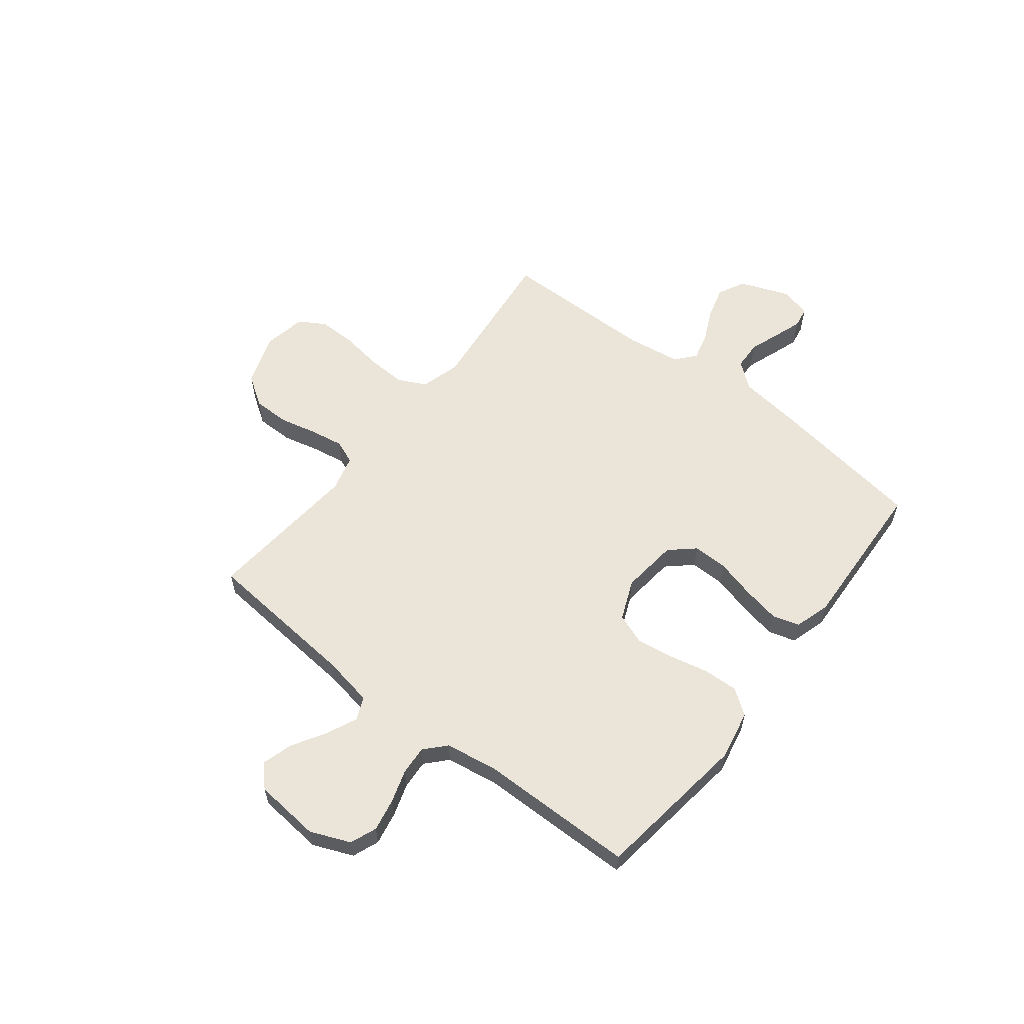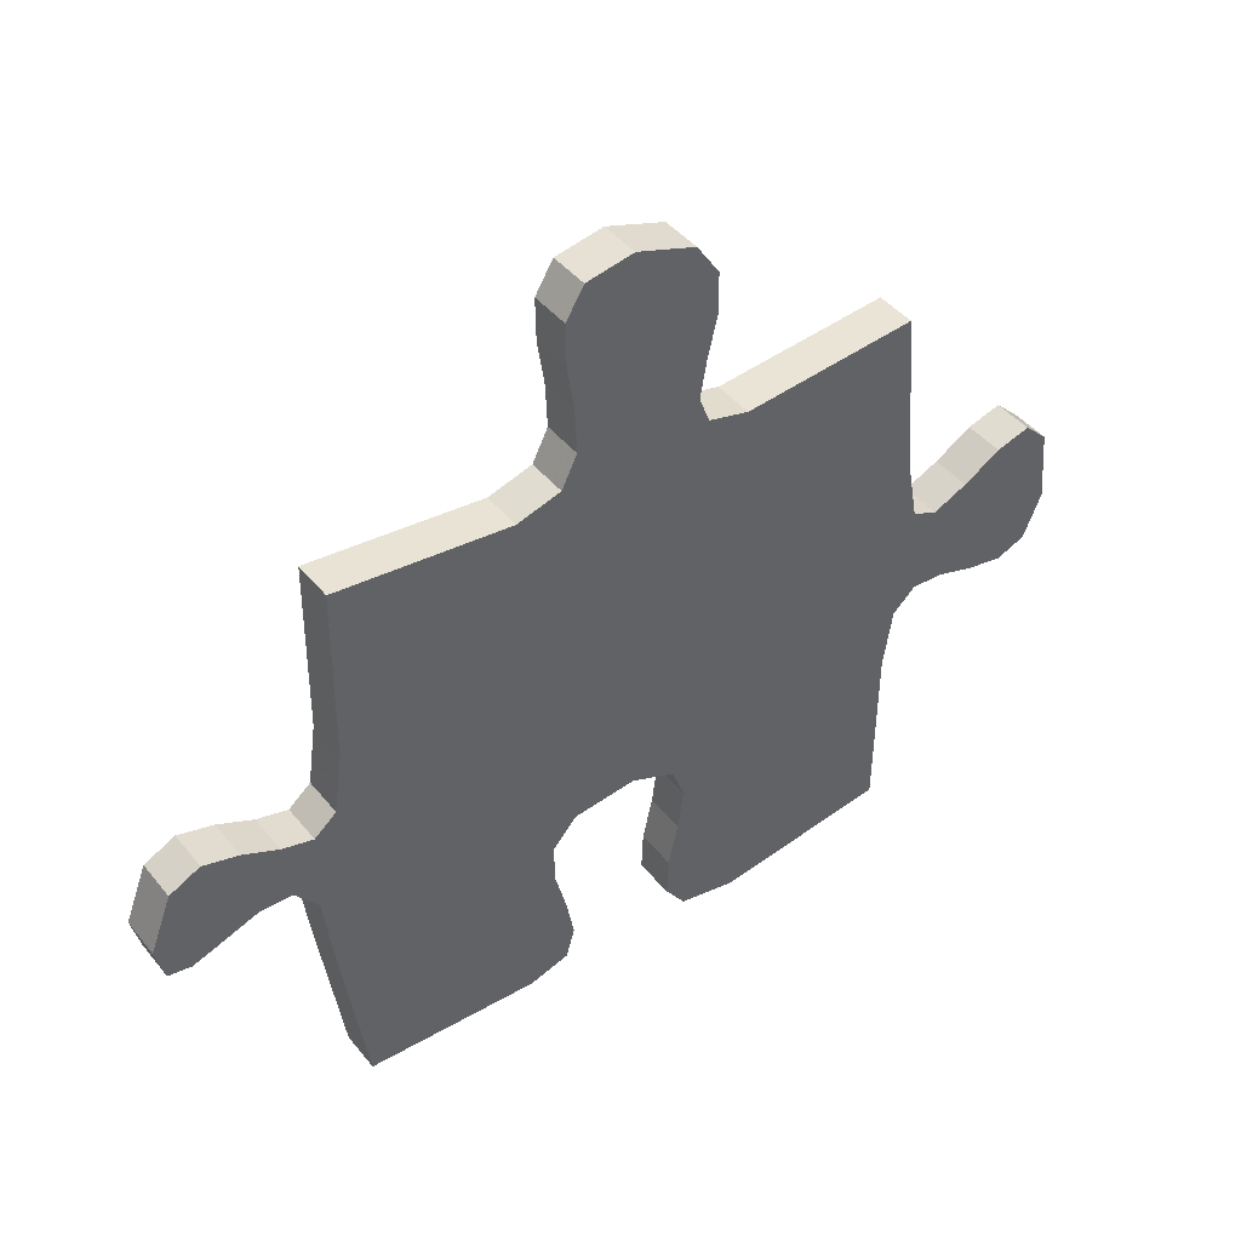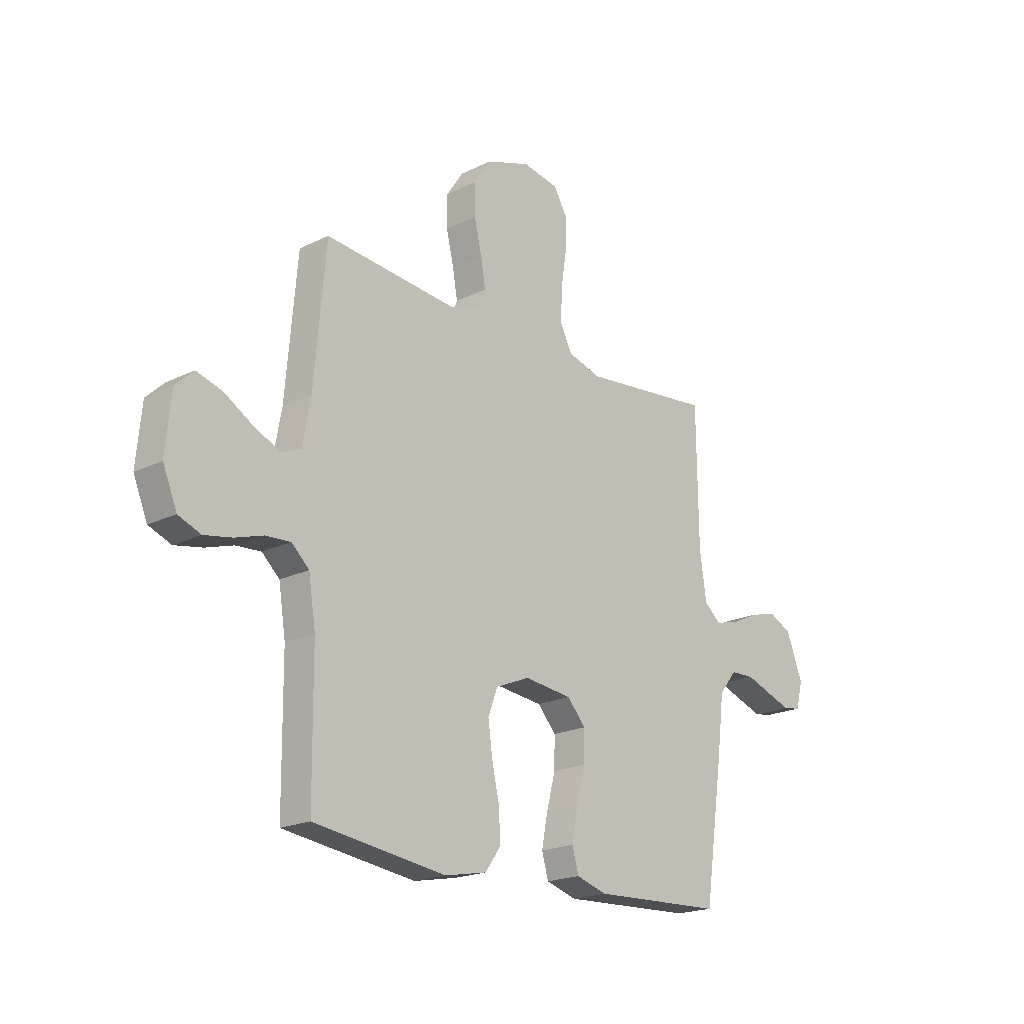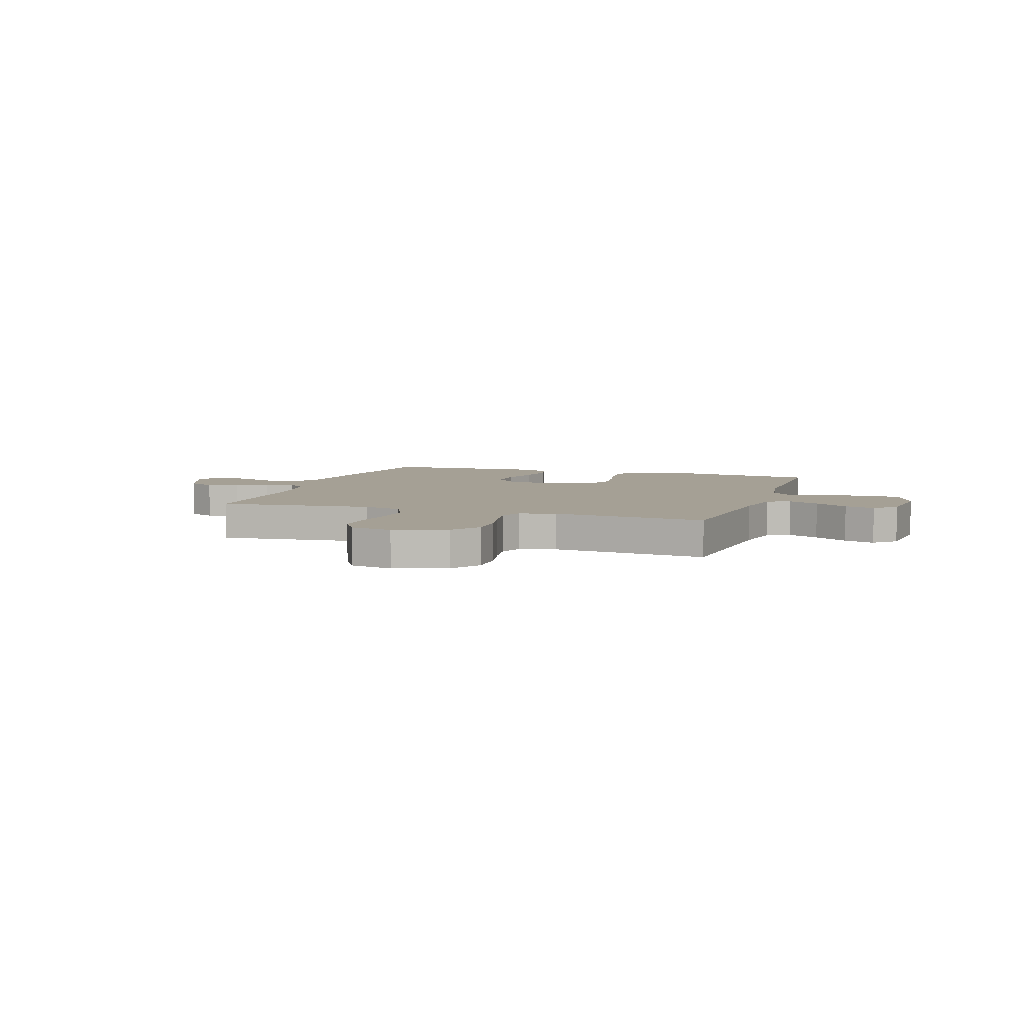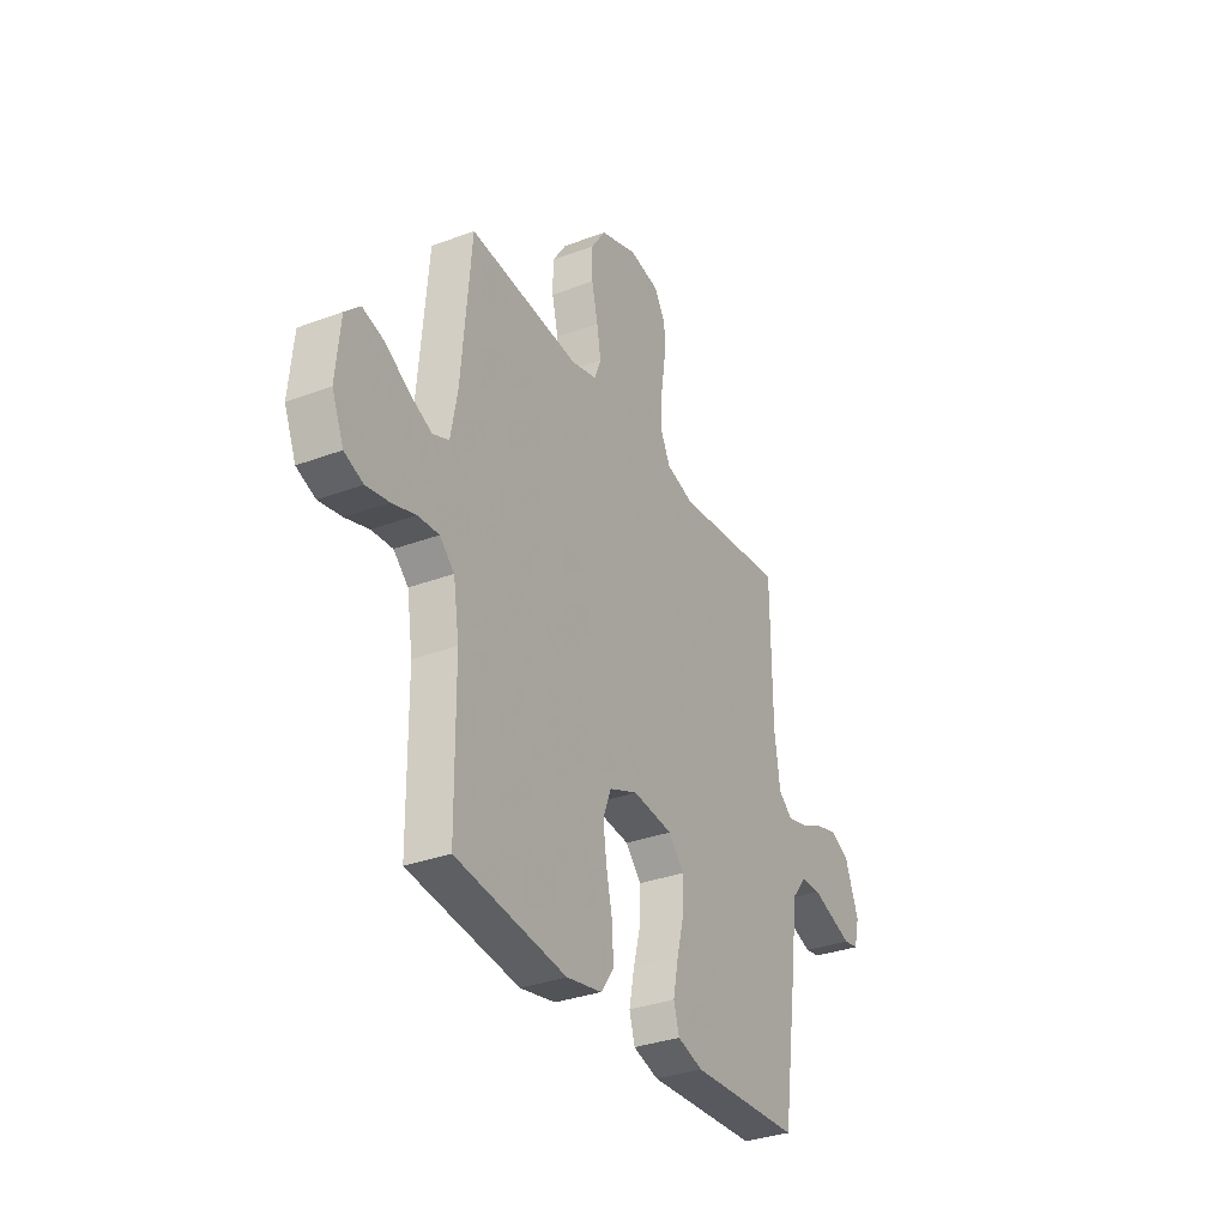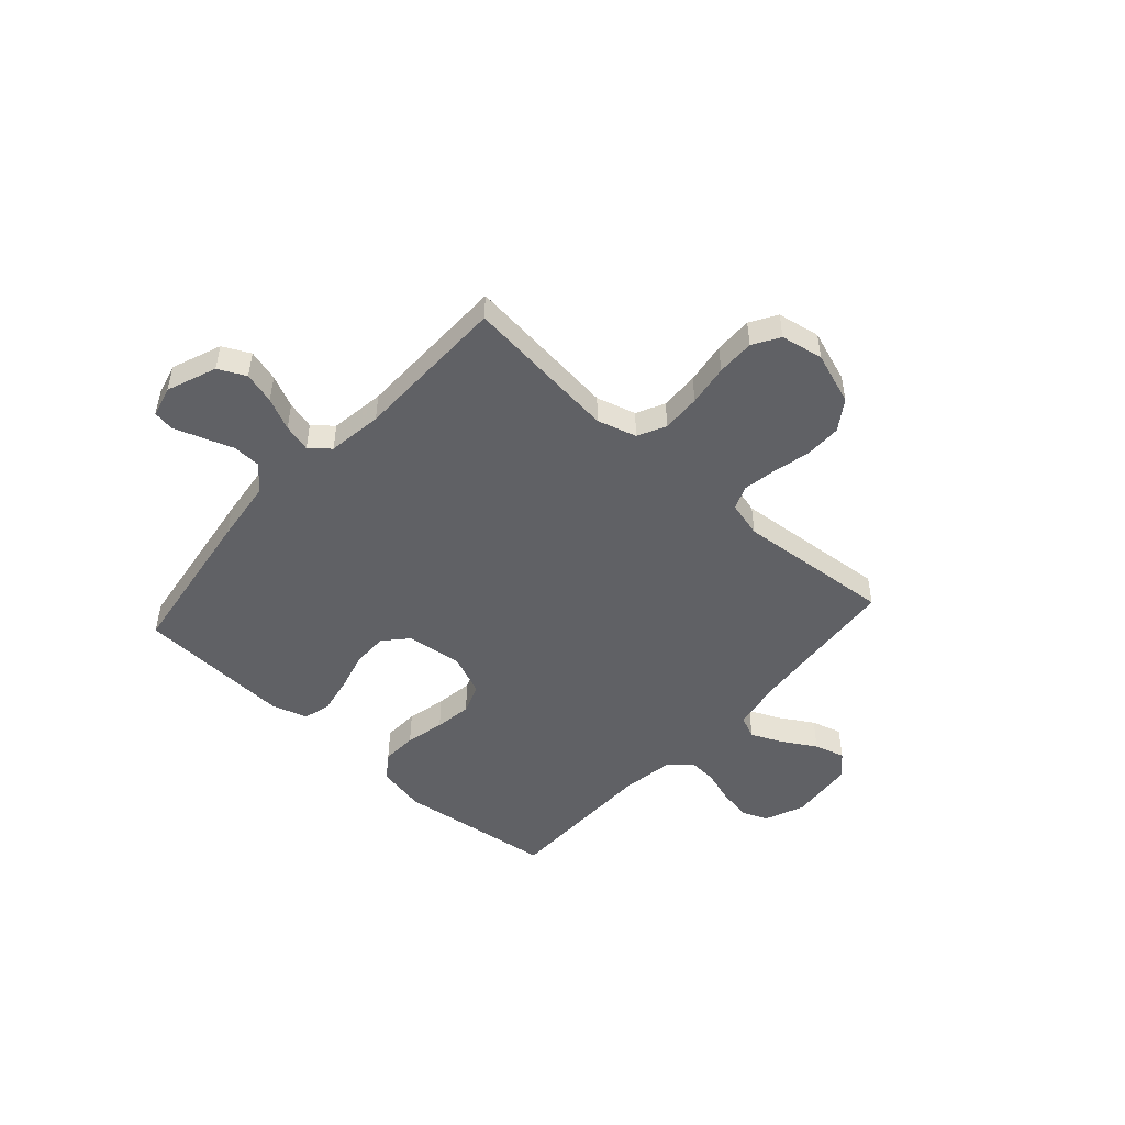
<metadata>
{"format":"obj","ext":"obj","renderer":"f3d","projection":"perspective","resolution":1024,"background":"white","views":[{"elev":58.9,"azim":128.0,"up":"+Y"},{"elev":43.5,"azim":-36.0,"up":"+Z"},{"elev":-20.0,"azim":132.2,"up":"+Z"},{"elev":5.9,"azim":18.5,"up":"+Y"},{"elev":-32.9,"azim":117.4,"up":"+Z"},{"elev":-49.2,"azim":-42.0,"up":"+Y"}]}
</metadata>
<code>
v -0.5 0.07 0.5
v -0.2 0.07 0.467
v -0.124 0.07 0.489
v -0.097 0.07 0.543
v -0.1 0.07 0.618
v -0.112 0.07 0.698
v -0.113 0.07 0.771
v -0.082 0.07 0.822
v 0 0.07 0.837
v 0.101 0.07 0.802
v 0.14 0.07 0.744
v 0.14 0.07 0.673
v 0.123 0.07 0.601
v 0.112 0.07 0.537
v 0.13 0.07 0.491
v 0.2 0.07 0.473
v 0.5 0.07 0.5
v 0.526 0.07 0.2
v 0.544 0.07 0.102
v 0.588 0.07 0.083
v 0.648 0.07 0.11
v 0.713 0.07 0.149
v 0.772 0.07 0.166
v 0.813 0.07 0.127
v 0.825 0.07 0
v 0.793 0.07 -0.077
v 0.742 0.07 -0.097
v 0.679 0.07 -0.085
v 0.616 0.07 -0.065
v 0.559 0.07 -0.061
v 0.519 0.07 -0.098
v 0.503 0.07 -0.2
v 0.5 0.07 -0.5
v 0.2 0.07 -0.54
v 0.104 0.07 -0.521
v 0.069 0.07 -0.472
v 0.072 0.07 -0.404
v 0.089 0.07 -0.328
v 0.099 0.07 -0.256
v 0.077 0.07 -0.198
v 0 0.07 -0.166
v -0.109 0.07 -0.178
v -0.151 0.07 -0.225
v -0.15 0.07 -0.293
v -0.13 0.07 -0.369
v -0.116 0.07 -0.441
v -0.131 0.07 -0.493
v -0.2 0.07 -0.514
v -0.5 0.07 -0.5
v -0.544 0.07 -0.2
v -0.559 0.07 -0.078
v -0.599 0.07 -0.028
v -0.654 0.07 -0.026
v -0.713 0.07 -0.047
v -0.768 0.07 -0.066
v -0.808 0.07 -0.059
v -0.823 0.07 0
v -0.786 0.07 0.096
v -0.733 0.07 0.122
v -0.672 0.07 0.105
v -0.61 0.07 0.076
v -0.556 0.07 0.062
v -0.518 0.07 0.094
v -0.503 0.07 0.2
v -0.5 0 0.5
v -0.2 0 0.467
v -0.124 0 0.489
v -0.097 0 0.543
v -0.1 0 0.618
v -0.112 0 0.698
v -0.113 0 0.771
v -0.082 0 0.822
v 0 0 0.837
v 0.101 0 0.802
v 0.14 0 0.744
v 0.14 0 0.673
v 0.123 0 0.601
v 0.112 0 0.537
v 0.13 0 0.491
v 0.2 0 0.473
v 0.5 0 0.5
v 0.526 0 0.2
v 0.544 0 0.102
v 0.588 0 0.083
v 0.648 0 0.11
v 0.713 0 0.149
v 0.772 0 0.166
v 0.813 0 0.127
v 0.825 0 0
v 0.793 0 -0.077
v 0.742 0 -0.097
v 0.679 0 -0.085
v 0.616 0 -0.065
v 0.559 0 -0.061
v 0.519 0 -0.098
v 0.503 0 -0.2
v 0.5 0 -0.5
v 0.2 0 -0.54
v 0.104 0 -0.521
v 0.069 0 -0.472
v 0.072 0 -0.404
v 0.089 0 -0.328
v 0.099 0 -0.256
v 0.077 0 -0.198
v 0 0 -0.166
v -0.109 0 -0.178
v -0.151 0 -0.225
v -0.15 0 -0.293
v -0.13 0 -0.369
v -0.116 0 -0.441
v -0.131 0 -0.493
v -0.2 0 -0.514
v -0.5 0 -0.5
v -0.544 0 -0.2
v -0.559 0 -0.078
v -0.599 0 -0.028
v -0.654 0 -0.026
v -0.713 0 -0.047
v -0.768 0 -0.066
v -0.808 0 -0.059
v -0.823 0 0
v -0.786 0 0.096
v -0.733 0 0.122
v -0.672 0 0.105
v -0.61 0 0.076
v -0.556 0 0.062
v -0.518 0 0.094
v -0.503 0 0.2
f 59 60 61
f 58 59 61
f 57 58 61
f 56 57 61
f 55 56 61
f 54 55 61
f 53 54 61
f 52 53 61 62
f 51 52 62 63
f 50 51 63
f 49 50 63
f 48 49 63
f 47 48 63
f 46 47 63
f 45 46 63
f 44 45 63
f 36 37 38
f 35 36 38
f 34 35 38
f 33 34 38
f 32 33 38
f 31 32 38 39
f 30 31 39 40
f 27 28 29
f 26 27 29
f 25 26 29
f 24 25 29
f 23 24 29
f 22 23 29
f 21 22 29
f 20 21 29 30
f 30 40 41
f 20 30 41
f 19 20 41
f 16 17 18
f 19 41 42
f 18 19 42
f 16 18 42
f 15 16 42
f 11 12 13
f 10 11 13
f 9 10 13
f 8 9 13
f 7 8 13
f 6 7 13
f 5 6 13
f 4 5 13 14
f 64 1 2
f 63 64 2
f 44 63 2
f 43 44 2
f 15 42 43
f 14 15 43
f 4 14 43
f 3 4 43
f 2 3 43
f 125 124 123
f 125 123 122
f 125 122 121
f 125 121 120
f 125 120 119
f 125 119 118
f 125 118 117
f 126 125 117 116
f 127 126 116 115
f 127 115 114
f 127 114 113
f 127 113 112
f 127 112 111
f 127 111 110
f 127 110 109
f 127 109 108
f 102 101 100
f 102 100 99
f 102 99 98
f 102 98 97
f 102 97 96
f 103 102 96 95
f 104 103 95 94
f 93 92 91
f 93 91 90
f 93 90 89
f 93 89 88
f 93 88 87
f 93 87 86
f 93 86 85
f 94 93 85 84
f 105 104 94
f 105 94 84
f 105 84 83
f 82 81 80
f 106 105 83
f 106 83 82
f 106 82 80
f 106 80 79
f 77 76 75
f 77 75 74
f 77 74 73
f 77 73 72
f 77 72 71
f 77 71 70
f 77 70 69
f 78 77 69 68
f 66 65 128
f 66 128 127
f 66 127 108
f 66 108 107
f 107 106 79
f 107 79 78
f 107 78 68
f 107 68 67
f 107 67 66
f 1 65 66 2
f 2 66 67 3
f 3 67 68 4
f 4 68 69 5
f 5 69 70 6
f 6 70 71 7
f 7 71 72 8
f 8 72 73 9
f 9 73 74 10
f 10 74 75 11
f 11 75 76 12
f 12 76 77 13
f 13 77 78 14
f 14 78 79 15
f 15 79 80 16
f 16 80 81 17
f 17 81 82 18
f 18 82 83 19
f 19 83 84 20
f 20 84 85 21
f 21 85 86 22
f 22 86 87 23
f 23 87 88 24
f 24 88 89 25
f 25 89 90 26
f 26 90 91 27
f 27 91 92 28
f 28 92 93 29
f 29 93 94 30
f 30 94 95 31
f 31 95 96 32
f 32 96 97 33
f 33 97 98 34
f 34 98 99 35
f 35 99 100 36
f 36 100 101 37
f 37 101 102 38
f 38 102 103 39
f 39 103 104 40
f 40 104 105 41
f 41 105 106 42
f 42 106 107 43
f 43 107 108 44
f 44 108 109 45
f 45 109 110 46
f 46 110 111 47
f 47 111 112 48
f 48 112 113 49
f 49 113 114 50
f 50 114 115 51
f 51 115 116 52
f 52 116 117 53
f 53 117 118 54
f 54 118 119 55
f 55 119 120 56
f 56 120 121 57
f 57 121 122 58
f 58 122 123 59
f 59 123 124 60
f 60 124 125 61
f 61 125 126 62
f 62 126 127 63
f 63 127 128 64
f 64 128 65 1

</code>
